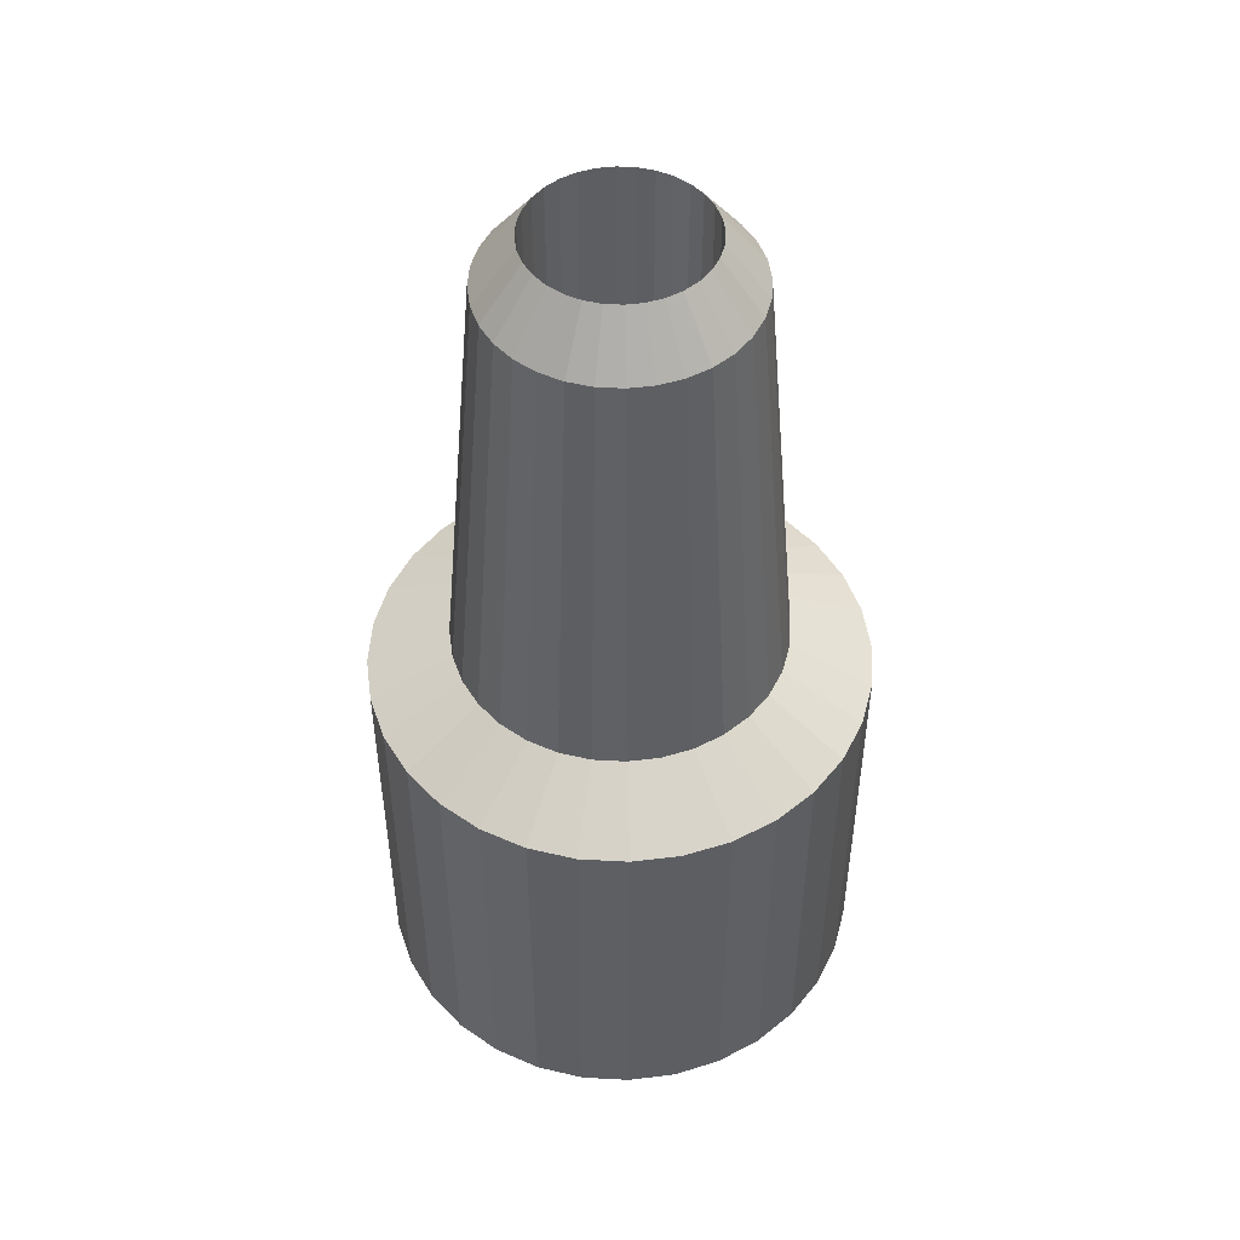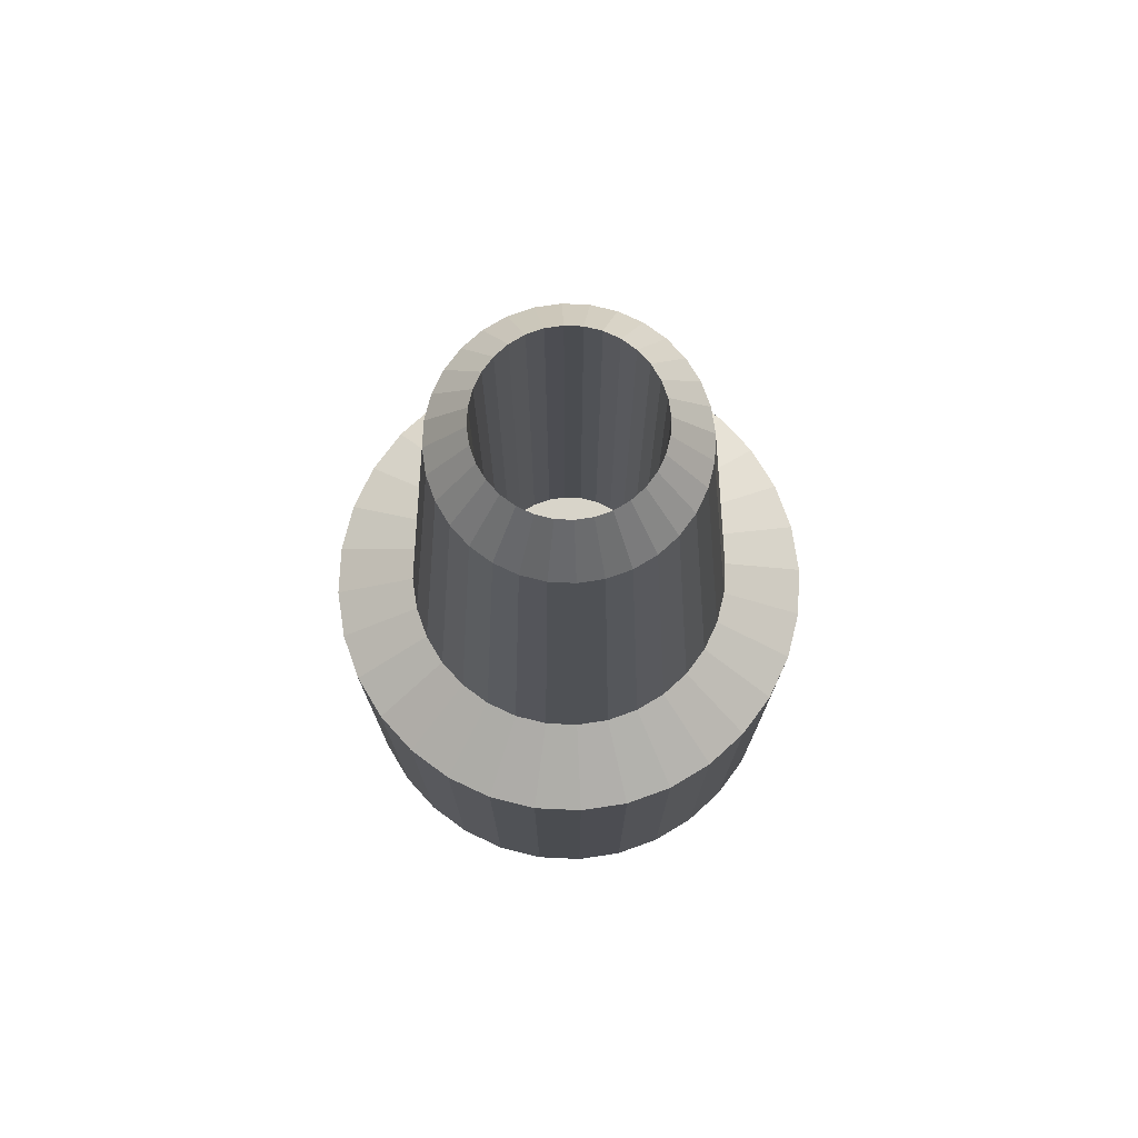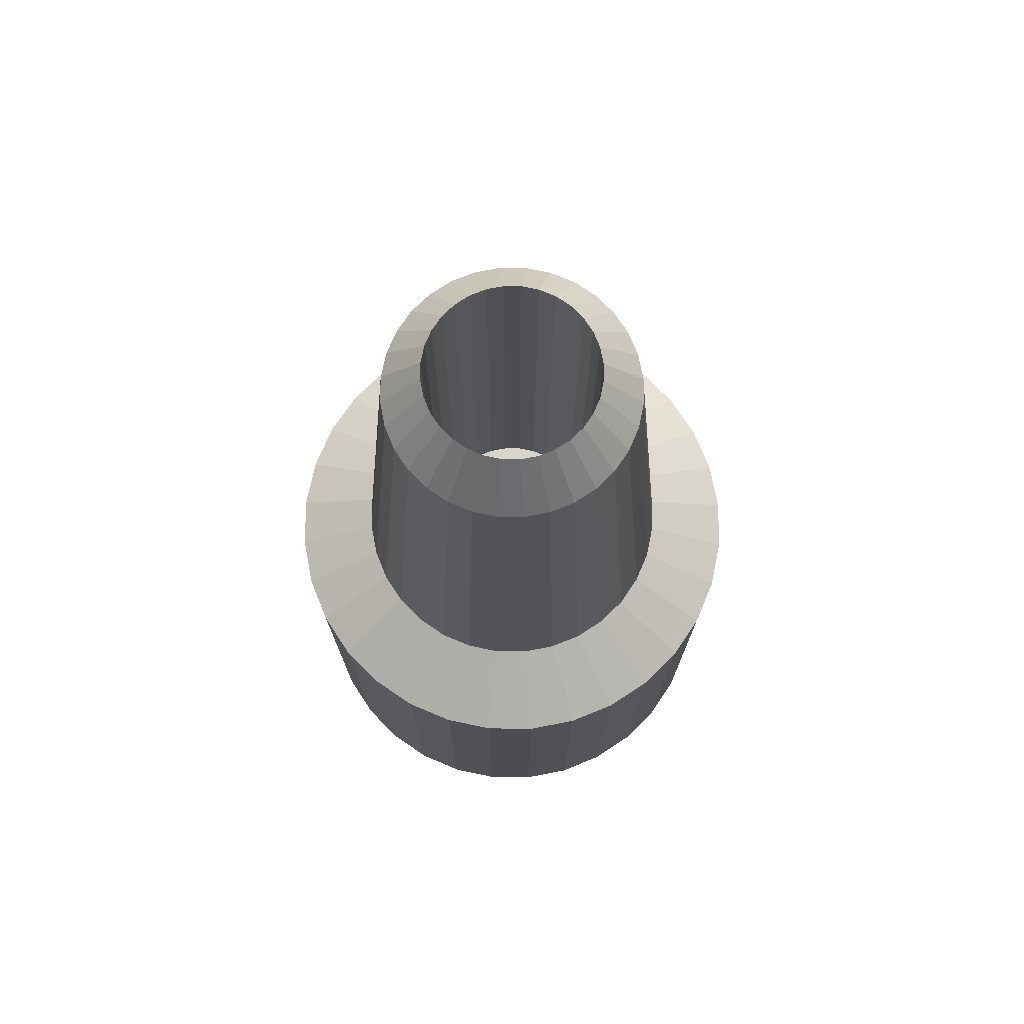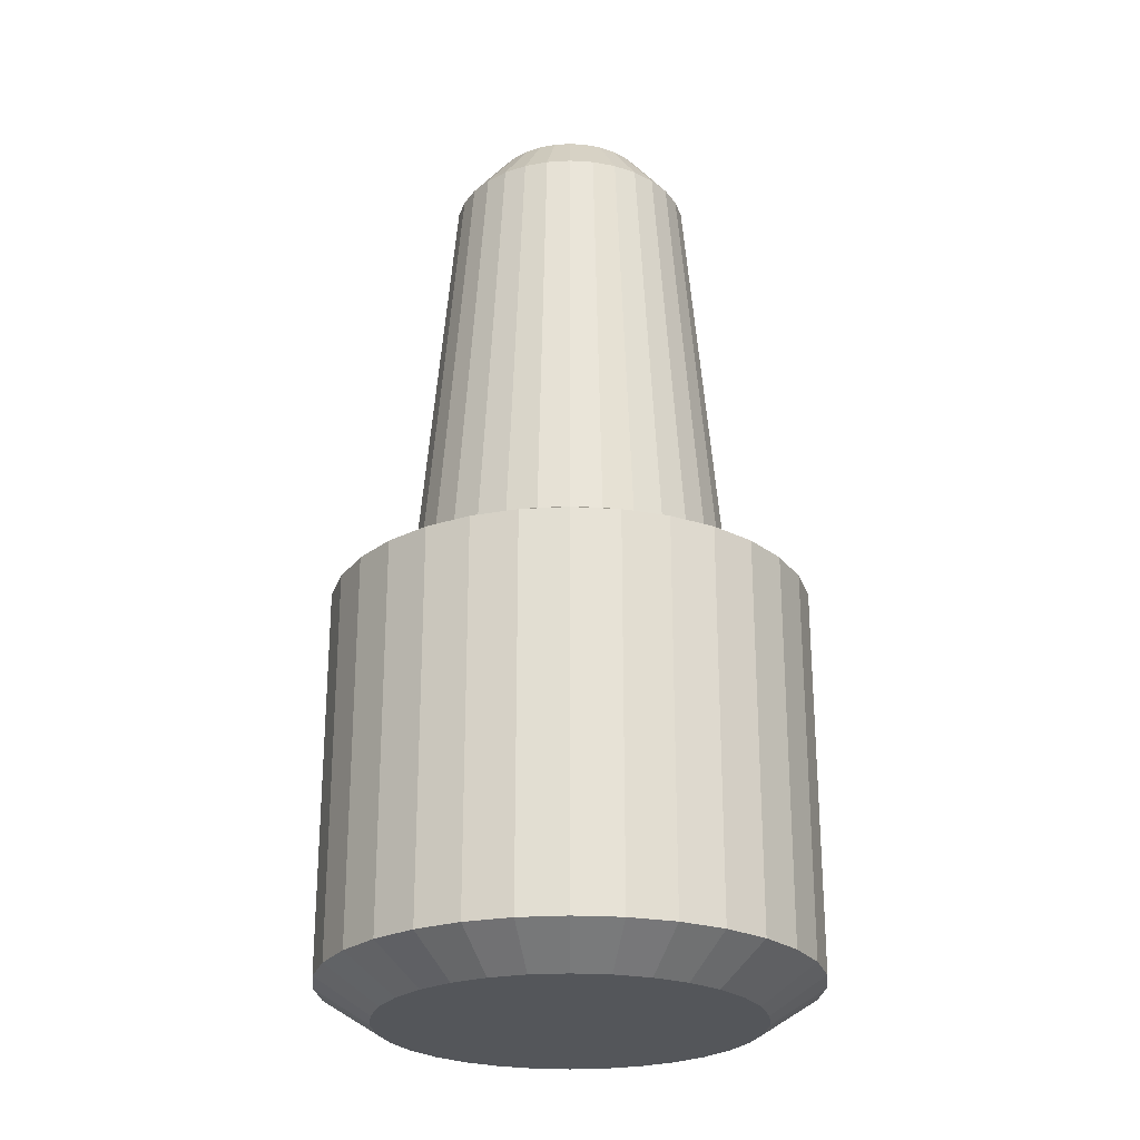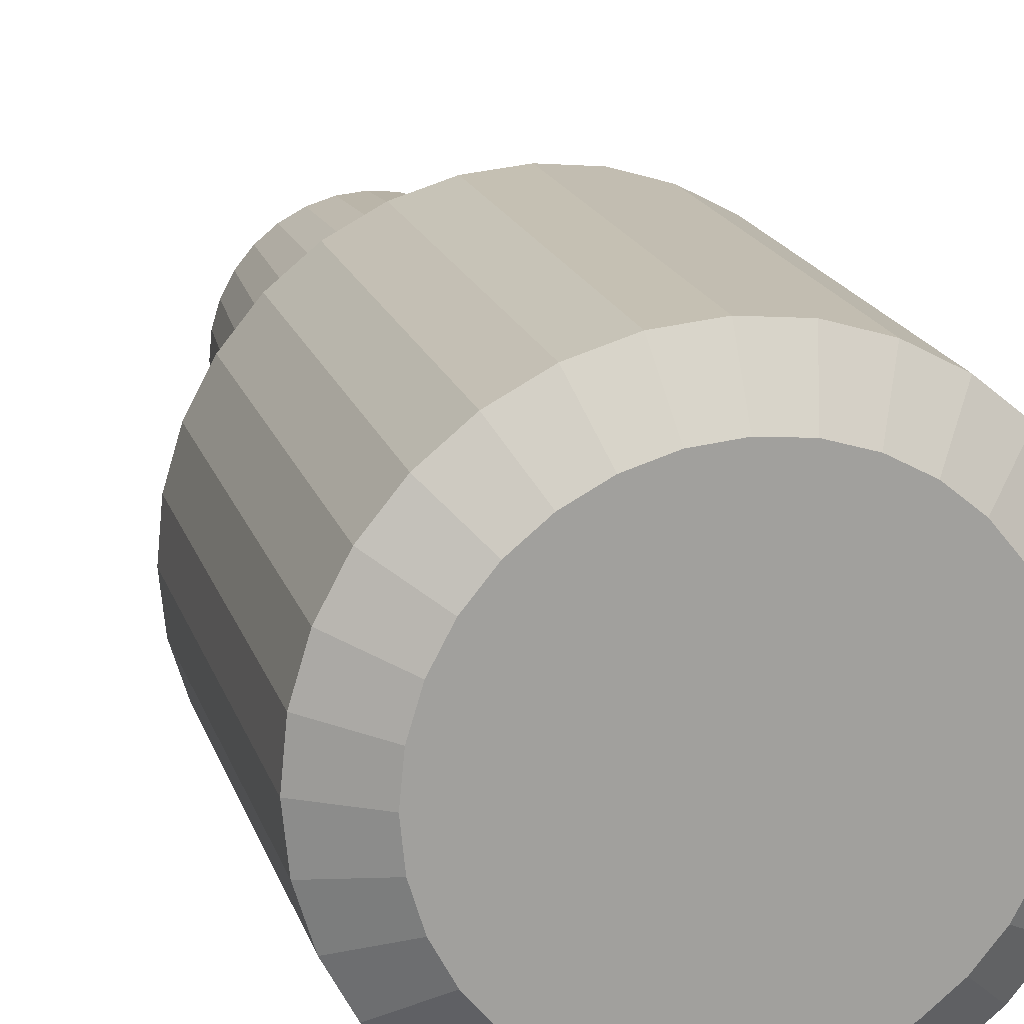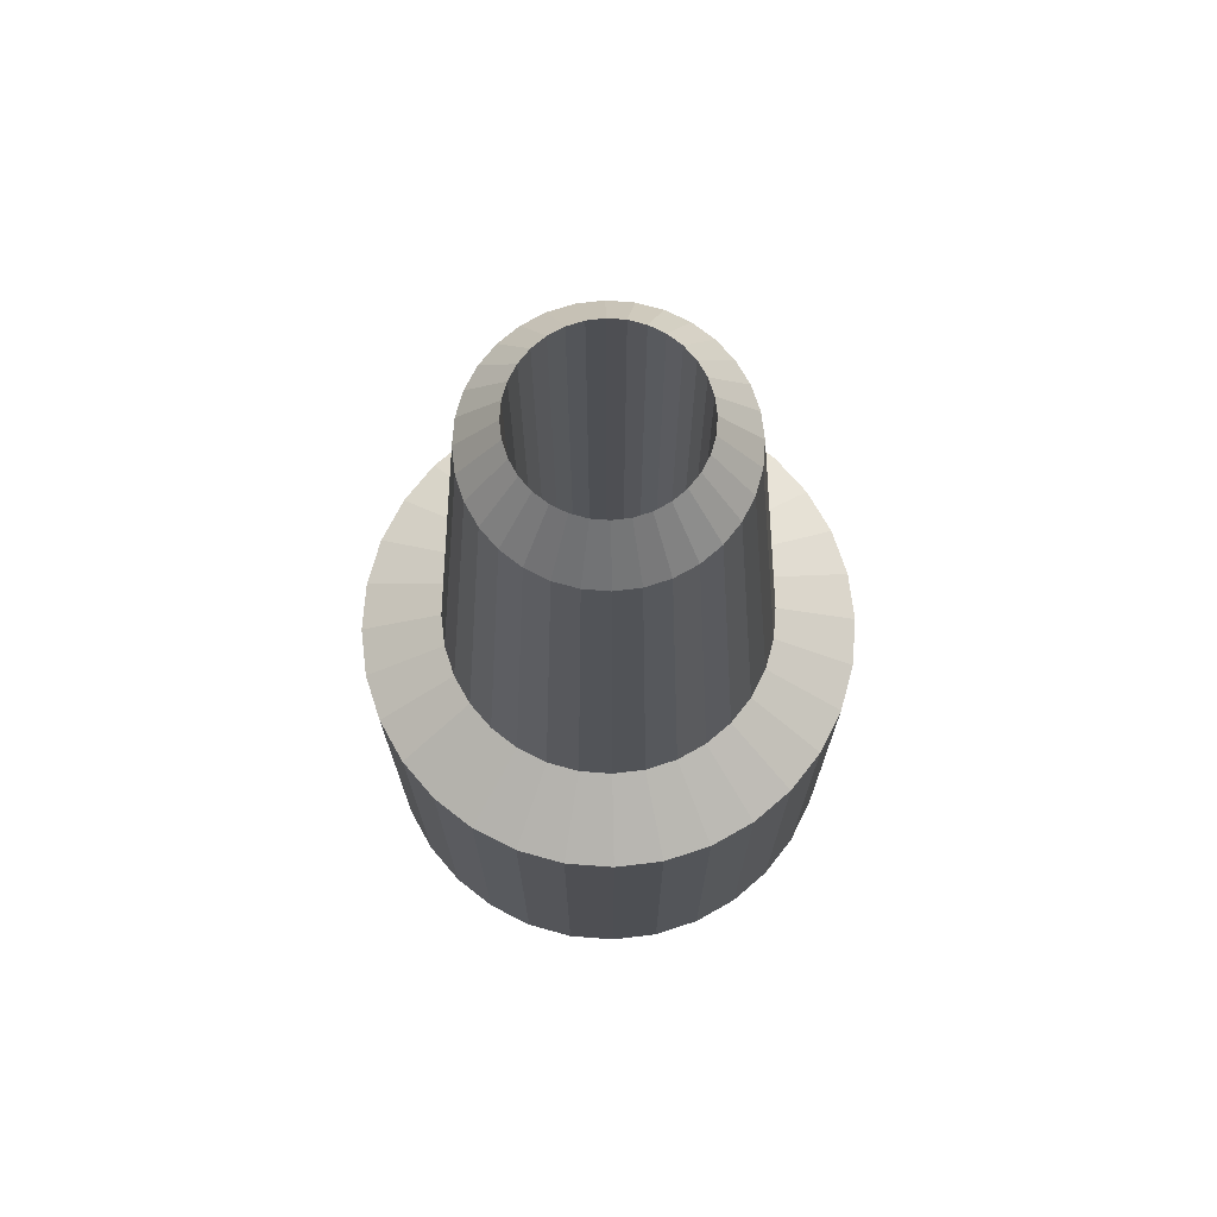
<metadata>
{"format":"obj","ext":"obj","renderer":"f3d","projection":"perspective","resolution":1024,"background":"white","views":[{"elev":49.3,"azim":31.6,"up":"+Z"},{"elev":75.1,"azim":-70.4,"up":"+Z"},{"elev":74.2,"azim":-5.2,"up":"+Z"},{"elev":-25.2,"azim":-22.5,"up":"+Z"},{"elev":17.9,"azim":164.9,"up":"+Y"},{"elev":71.8,"azim":145.0,"up":"+Z"}]}
</metadata>
<code>
o Cylinder
v 0 0.7731 -1
v 0 0.5119 2.675
v 0.1508 0.7582 -1
v 0.09986 0.5021 2.675
v 0.2959 0.7143 -1
v 0.1959 0.4729 2.675
v 0.4295 0.6428 -1
v 0.2844 0.4256 2.675
v 0.5467 0.5467 -1
v 0.362 0.362 2.675
v 0.6428 0.4295 -1
v 0.4256 0.2844 2.675
v 0.7143 0.2959 -1
v 0.4729 0.1959 2.675
v 0.7582 0.1508 -1
v 0.5021 0.09986 2.675
v 0.7731 0 -1
v 0.5119 0 2.675
v 0.7582 -0.1508 -1
v 0.5021 -0.09986 2.675
v 0.7143 -0.2959 -1
v 0.4729 -0.1959 2.675
v 0.6428 -0.4295 -1
v 0.4256 -0.2844 2.675
v 0.5467 -0.5467 -1
v 0.362 -0.362 2.675
v 0.4295 -0.6428 -1
v 0.2844 -0.4256 2.675
v 0.2959 -0.7143 -1
v 0.1959 -0.4729 2.675
v 0.1508 -0.7582 -1
v 0.09986 -0.5021 2.675
v -0 -0.7731 -1
v -0 -0.5119 2.675
v -0.1508 -0.7582 -1
v -0.09986 -0.5021 2.675
v -0.2959 -0.7143 -1
v -0.1959 -0.4729 2.675
v -0.4295 -0.6428 -1
v -0.2844 -0.4256 2.675
v -0.5467 -0.5467 -1
v -0.362 -0.362 2.675
v -0.6428 -0.4295 -1
v -0.4256 -0.2844 2.675
v -0.7143 -0.2959 -1
v -0.4729 -0.1959 2.675
v -0.7582 -0.1508 -1
v -0.5021 -0.09986 2.675
v -0.7731 1e-06 -1
v -0.5119 1e-06 2.675
v -0.7582 0.1508 -1
v -0.5021 0.09986 2.675
v -0.7143 0.2959 -1
v -0.4729 0.1959 2.675
v -0.6428 0.4295 -1
v -0.4256 0.2844 2.675
v -0.5467 0.5467 -1
v -0.362 0.362 2.675
v -0.4295 0.6428 -1
v -0.2844 0.4256 2.675
v -0.2959 0.7143 -1
v -0.1959 0.4729 2.675
v -0.1508 0.7582 -1
v -0.09986 0.5021 2.675
v 0 1 0.7365
v 0.1951 0.9808 0.7365
v 0.3827 0.9239 0.7365
v 0.5556 0.8315 0.7365
v 0.7071 0.7071 0.7365
v 0.8315 0.5556 0.7365
v 0.9239 0.3827 0.7365
v 0.9808 0.1951 0.7365
v 1 0 0.7365
v 0.9808 -0.1951 0.7365
v 0.9239 -0.3827 0.7365
v 0.8315 -0.5556 0.7365
v 0.7071 -0.7071 0.7365
v 0.5556 -0.8315 0.7365
v 0.3827 -0.9239 0.7365
v 0.1951 -0.9808 0.7365
v -0 -1 0.7365
v -0.1951 -0.9808 0.7365
v -0.3827 -0.9239 0.7365
v -0.5556 -0.8315 0.7365
v -0.7071 -0.7071 0.7365
v -0.8315 -0.5556 0.7365
v -0.9239 -0.3827 0.7365
v -0.9808 -0.1951 0.7365
v -1 1e-06 0.7365
v -0.9808 0.1951 0.7365
v -0.9239 0.3827 0.7365
v -0.8315 0.5556 0.7365
v -0.7071 0.7071 0.7365
v -0.5556 0.8315 0.7365
v -0.3827 0.9239 0.7365
v -0.1951 0.9808 0.7365
v 0 0.6657 0.9079
v 0.1299 0.6529 0.9079
v 0.2547 0.615 0.9079
v 0.3698 0.5535 0.9079
v 0.4707 0.4707 0.9079
v 0.5535 0.3698 0.9079
v 0.615 0.2547 0.9079
v 0.6529 0.1299 0.9079
v 0.6657 0 0.9079
v 0.6529 -0.1299 0.9079
v 0.615 -0.2547 0.9079
v 0.5535 -0.3698 0.9079
v 0.4707 -0.4707 0.9079
v 0.3698 -0.5535 0.9079
v 0.2547 -0.615 0.9079
v 0.1299 -0.6529 0.9079
v -0 -0.6657 0.9079
v -0.1299 -0.6529 0.9079
v -0.2547 -0.615 0.9079
v -0.3698 -0.5535 0.9079
v -0.4707 -0.4707 0.9079
v -0.5535 -0.3698 0.9079
v -0.615 -0.2547 0.9079
v -0.6529 -0.1299 0.9079
v -0.6657 1e-06 0.9079
v -0.6529 0.1299 0.9079
v -0.615 0.2547 0.9079
v -0.5535 0.3698 0.9079
v -0.4707 0.4707 0.9079
v -0.3698 0.5535 0.9079
v -0.2547 0.615 0.9079
v -0.1299 0.6529 0.9079
v 0.1951 0.9808 -0.8543
v 0.3827 0.9239 -0.8539
v 0.5556 0.8315 -0.8536
v 0.7071 0.7071 -0.8533
v 0.8315 0.5556 -0.8531
v 0.9239 0.3827 -0.8529
v 0.9808 0.1951 -0.8528
v 1 0 -0.8528
v 0.9808 -0.1951 -0.8528
v 0.9239 -0.3827 -0.8529
v 0.8315 -0.5556 -0.8531
v 0.7071 -0.7071 -0.8533
v 0.5556 -0.8315 -0.8536
v 0.3827 -0.9239 -0.8539
v 0.1951 -0.9808 -0.8543
v -0 -1 -0.8546
v -0.1951 -0.9808 -0.855
v -0.3827 -0.9239 -0.8553
v -0.5556 -0.8315 -0.8556
v -0.7071 -0.7071 -0.8559
v -0.8315 -0.5556 -0.8561
v -0.9239 -0.3827 -0.8563
v -0.9808 -0.1951 -0.8564
v -1 1e-06 -0.8565
v -0.9808 0.1951 -0.8564
v -0.9239 0.3827 -0.8563
v -0.8315 0.5556 -0.8561
v -0.7071 0.7071 -0.8559
v -0.5556 0.8315 -0.8556
v -0.3827 0.9239 -0.8553
v -0.1951 0.9808 -0.855
v 0 1 -0.8546
v 0 1 -0.7839
v 0.1951 0.9808 -0.7839
v 0.3827 0.9239 -0.7839
v 0.5556 0.8315 -0.7839
v 0.7071 0.7071 -0.7839
v 0.8315 0.5556 -0.7839
v 0.9239 0.3827 -0.7839
v 0.9808 0.1951 -0.7839
v 1 0 -0.7839
v 0.9808 -0.1951 -0.7839
v 0.9239 -0.3827 -0.7839
v 0.8315 -0.5556 -0.7839
v 0.7071 -0.7071 -0.7839
v 0.5556 -0.8315 -0.7839
v 0.3827 -0.9239 -0.7839
v 0.1951 -0.9808 -0.7839
v -0 -1 -0.7839
v -0.1951 -0.9808 -0.7839
v -0.3827 -0.9239 -0.7839
v -0.5556 -0.8315 -0.7839
v -0.7071 -0.7071 -0.7839
v -0.8315 -0.5556 -0.7839
v -0.9239 -0.3827 -0.7839
v -0.9808 -0.1951 -0.7839
v -1 1e-06 -0.7839
v -0.9808 0.1951 -0.7839
v -0.9239 0.3827 -0.7839
v -0.8315 0.5556 -0.7839
v -0.7071 0.7071 -0.7839
v -0.5556 0.8315 -0.7839
v -0.3827 0.9239 -0.7839
v -0.1951 0.9808 -0.7839
v 0 0.3474 2.885
v 0.06777 0.3407 2.885
v 0.1329 0.3209 2.885
v 0.193 0.2888 2.885
v 0.2456 0.2456 2.885
v 0.2888 0.193 2.885
v 0.3209 0.1329 2.885
v 0.3407 0.06777 2.885
v 0.3474 0 2.885
v 0.3407 -0.06777 2.885
v 0.3209 -0.1329 2.885
v 0.2888 -0.193 2.885
v 0.2456 -0.2456 2.885
v 0.193 -0.2888 2.885
v 0.1329 -0.3209 2.885
v 0.06777 -0.3407 2.885
v -0 -0.3474 2.885
v -0.06777 -0.3407 2.885
v -0.1329 -0.3209 2.885
v -0.193 -0.2888 2.885
v -0.2456 -0.2456 2.885
v -0.2888 -0.193 2.885
v -0.3209 -0.1329 2.885
v -0.3407 -0.06777 2.885
v -0.3474 0 2.885
v -0.3407 0.06777 2.885
v -0.3209 0.1329 2.885
v -0.2888 0.193 2.885
v -0.2456 0.2456 2.885
v -0.193 0.2888 2.885
v -0.1329 0.3209 2.885
v -0.06777 0.3407 2.885
v 1e-06 0.3474 0.8447
v 0.06777 0.3407 0.8447
v 0.1329 0.3209 0.8447
v 0.193 0.2888 0.8447
v 0.2456 0.2456 0.8447
v 0.2888 0.193 0.8447
v 0.3209 0.1329 0.8447
v 0.3407 0.06777 0.8447
v 0.3474 0 0.8447
v 0.3407 -0.06777 0.8447
v 0.3209 -0.1329 0.8447
v 0.2888 -0.193 0.8447
v 0.2456 -0.2456 0.8447
v 0.193 -0.2888 0.8447
v 0.1329 -0.3209 0.8447
v 0.06777 -0.3407 0.8447
v 0 -0.3474 0.8447
v -0.06777 -0.3407 0.8447
v -0.1329 -0.3209 0.8447
v -0.193 -0.2888 0.8447
v -0.2456 -0.2456 0.8447
v -0.2888 -0.193 0.8447
v -0.3209 -0.1329 0.8447
v -0.3407 -0.06777 0.8447
v -0.3474 0 0.8447
v -0.3407 0.06777 0.8447
v -0.3209 0.1329 0.8447
v -0.2888 0.193 0.8447
v -0.2456 0.2456 0.8447
v -0.193 0.2888 0.8447
v -0.1329 0.3209 0.8447
v -0.06777 0.3407 0.8447
f 97 2 4 98
f 98 4 6 99
f 99 6 8 100
f 100 8 10 101
f 101 10 12 102
f 102 12 14 103
f 103 14 16 104
f 104 16 18 105
f 105 18 20 106
f 106 20 22 107
f 107 22 24 108
f 108 24 26 109
f 109 26 28 110
f 110 28 30 111
f 111 30 32 112
f 112 32 34 113
f 113 34 36 114
f 114 36 38 115
f 115 38 40 116
f 116 40 42 117
f 117 42 44 118
f 118 44 46 119
f 119 46 48 120
f 120 48 50 121
f 121 50 52 122
f 122 52 54 123
f 123 54 56 124
f 124 56 58 125
f 125 58 60 126
f 126 60 62 127
f 6 4 194 195
f 127 62 64 128
f 128 64 2 97
f 1 3 5 7 9 11 13 15 17 19 21 23 25 27 29 31 33 35 37 39 41 43 45 47 49 51 53 55 57 59 61 63
f 191 95 96 192
f 190 94 95 191
f 189 93 94 190
f 188 92 93 189
f 187 91 92 188
f 186 90 91 187
f 185 89 90 186
f 184 88 89 185
f 183 87 88 184
f 182 86 87 183
f 181 85 86 182
f 180 84 85 181
f 179 83 84 180
f 178 82 83 179
f 177 81 82 178
f 176 80 81 177
f 175 79 80 176
f 174 78 79 175
f 173 77 78 174
f 172 76 77 173
f 171 75 76 172
f 170 74 75 171
f 169 73 74 170
f 168 72 73 169
f 167 71 72 168
f 166 70 71 167
f 165 69 70 166
f 164 68 69 165
f 163 67 68 164
f 162 66 67 163
f 161 65 66 162
f 192 96 65 161
f 95 127 128 96
f 94 126 127 95
f 93 125 126 94
f 92 124 125 93
f 91 123 124 92
f 90 122 123 91
f 89 121 122 90
f 88 120 121 89
f 87 119 120 88
f 86 118 119 87
f 85 117 118 86
f 84 116 117 85
f 83 115 116 84
f 82 114 115 83
f 81 113 114 82
f 80 112 113 81
f 79 111 112 80
f 78 110 111 79
f 77 109 110 78
f 76 108 109 77
f 75 107 108 76
f 74 106 107 75
f 73 105 106 74
f 72 104 105 73
f 71 103 104 72
f 70 102 103 71
f 69 101 102 70
f 68 100 101 69
f 67 99 100 68
f 66 98 99 67
f 65 97 98 66
f 96 128 97 65
f 63 159 160 1
f 61 158 159 63
f 59 157 158 61
f 57 156 157 59
f 55 155 156 57
f 53 154 155 55
f 51 153 154 53
f 49 152 153 51
f 47 151 152 49
f 45 150 151 47
f 43 149 150 45
f 41 148 149 43
f 39 147 148 41
f 37 146 147 39
f 35 145 146 37
f 33 144 145 35
f 31 143 144 33
f 29 142 143 31
f 27 141 142 29
f 25 140 141 27
f 23 139 140 25
f 21 138 139 23
f 19 137 138 21
f 17 136 137 19
f 15 135 136 17
f 13 134 135 15
f 11 133 134 13
f 9 132 133 11
f 7 131 132 9
f 5 130 131 7
f 3 129 130 5
f 1 160 129 3
f 158 191 192 159
f 157 190 191 158
f 156 189 190 157
f 155 188 189 156
f 154 187 188 155
f 153 186 187 154
f 152 185 186 153
f 151 184 185 152
f 150 183 184 151
f 149 182 183 150
f 148 181 182 149
f 147 180 181 148
f 146 179 180 147
f 145 178 179 146
f 144 177 178 145
f 143 176 177 144
f 142 175 176 143
f 141 174 175 142
f 140 173 174 141
f 139 172 173 140
f 138 171 172 139
f 137 170 171 138
f 136 169 170 137
f 135 168 169 136
f 134 167 168 135
f 133 166 167 134
f 132 165 166 133
f 131 164 165 132
f 130 163 164 131
f 129 162 163 130
f 160 161 162 129
f 159 192 161 160
f 195 194 226 227
f 24 22 203 204
f 42 40 212 213
f 60 58 221 222
f 16 14 199 200
f 34 32 208 209
f 52 50 217 218
f 8 6 195 196
f 26 24 204 205
f 44 42 213 214
f 62 60 222 223
f 18 16 200 201
f 36 34 209 210
f 54 52 218 219
f 10 8 196 197
f 28 26 205 206
f 46 44 214 215
f 64 62 223 224
f 20 18 201 202
f 38 36 210 211
f 56 54 219 220
f 12 10 197 198
f 30 28 206 207
f 48 46 215 216
f 4 2 193 194
f 2 64 224 193
f 22 20 202 203
f 40 38 211 212
f 58 56 220 221
f 14 12 198 199
f 32 30 207 208
f 50 48 216 217
f 226 225 256 255 254 253 252 251 250 249 248 247 246 245 244 243 242 241 240 239 238 237 236 235 234 233 232 231 230 229 228 227
f 222 221 253 254
f 209 208 240 241
f 196 195 227 228
f 223 222 254 255
f 210 209 241 242
f 197 196 228 229
f 224 223 255 256
f 211 210 242 243
f 198 197 229 230
f 193 224 256 225
f 212 211 243 244
f 199 198 230 231
f 213 212 244 245
f 200 199 231 232
f 214 213 245 246
f 201 200 232 233
f 215 214 246 247
f 202 201 233 234
f 216 215 247 248
f 203 202 234 235
f 217 216 248 249
f 204 203 235 236
f 218 217 249 250
f 205 204 236 237
f 219 218 250 251
f 206 205 237 238
f 220 219 251 252
f 207 206 238 239
f 194 193 225 226
f 221 220 252 253
f 208 207 239 240

</code>
